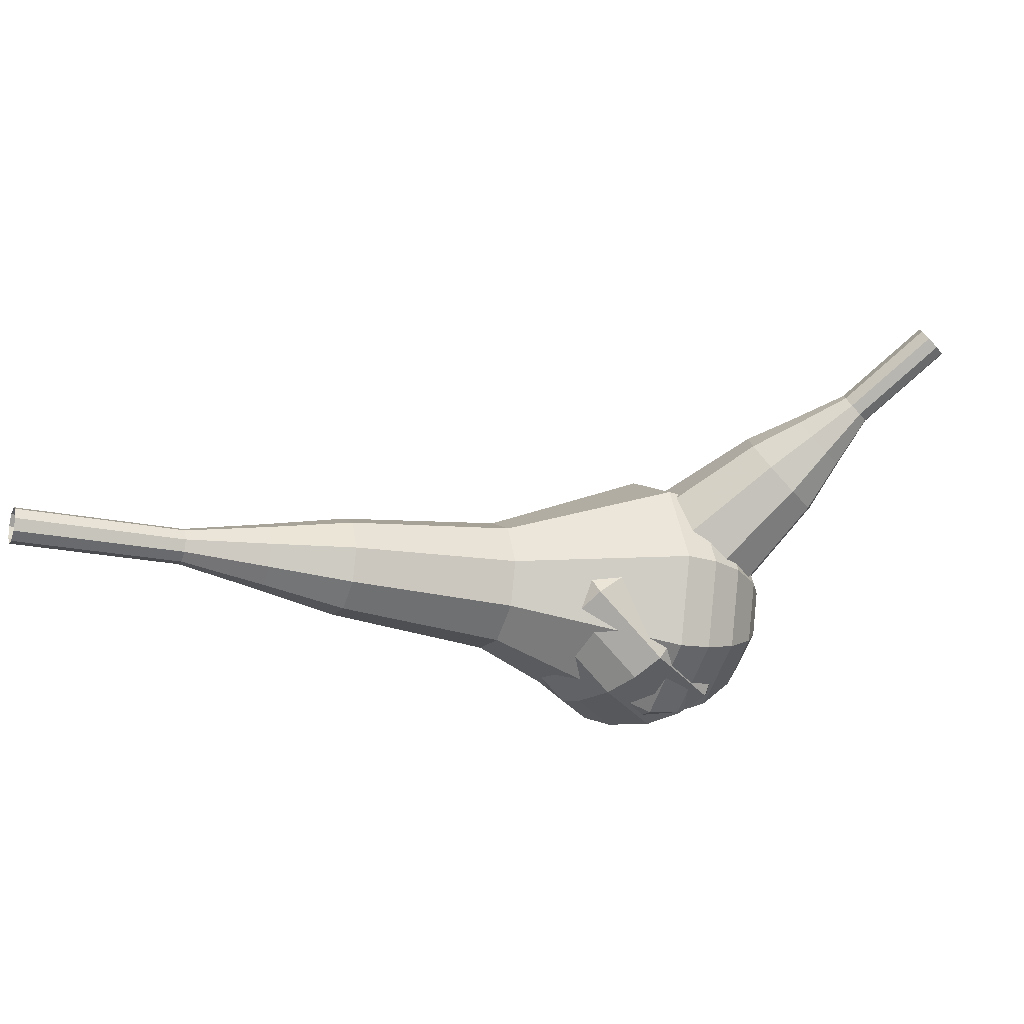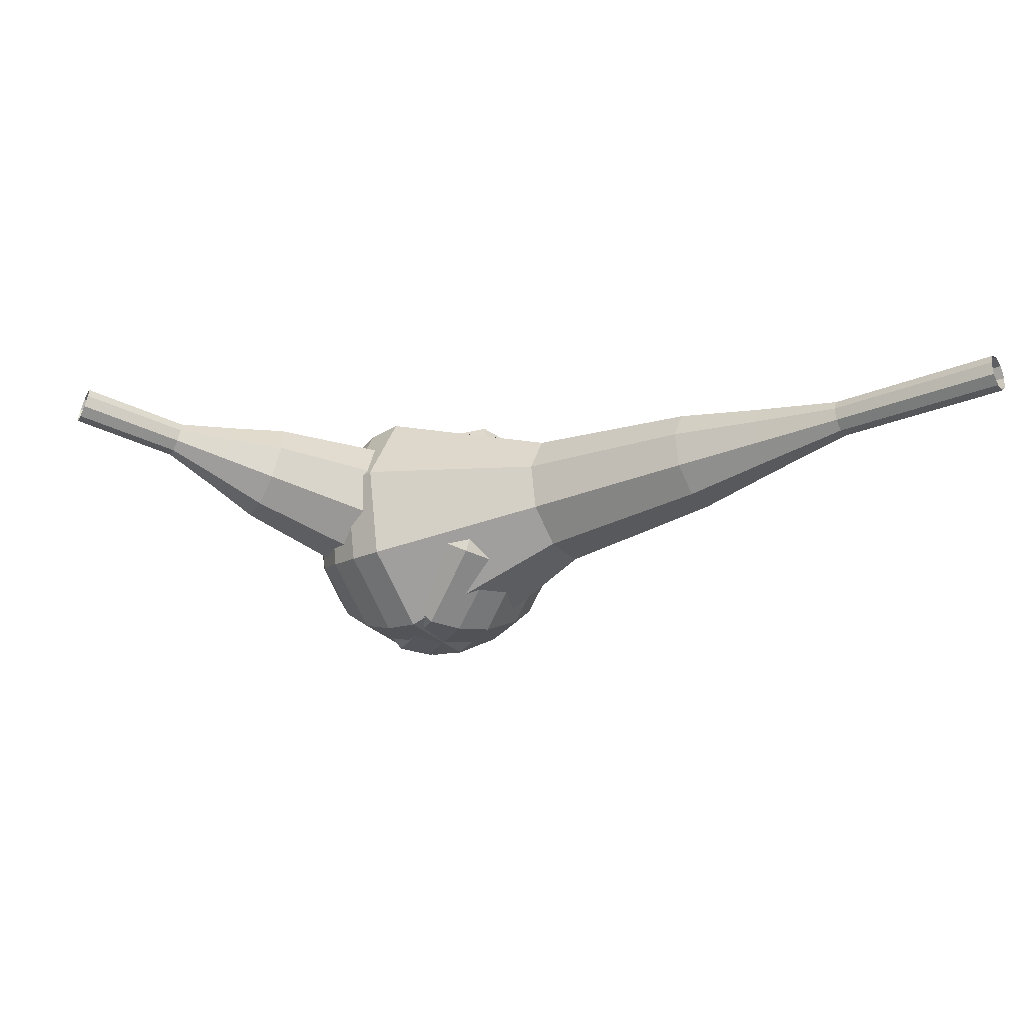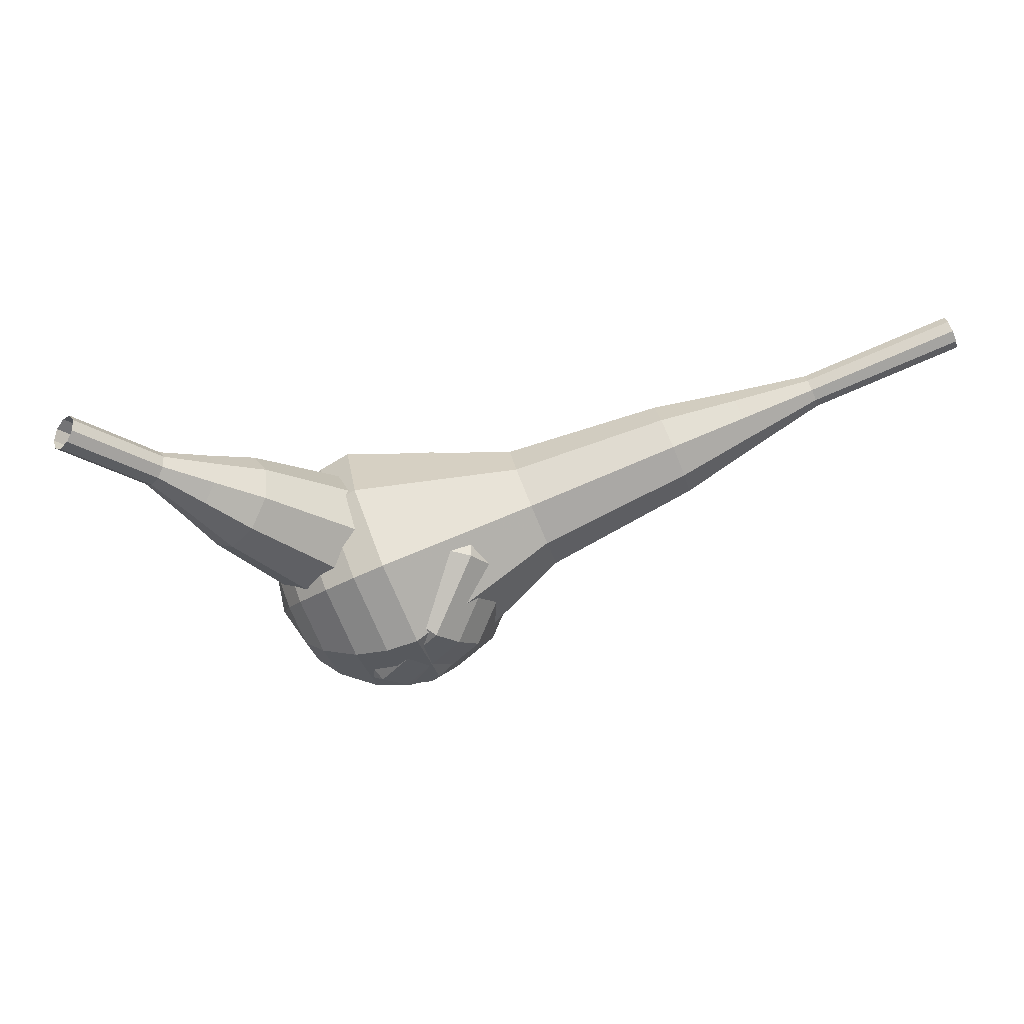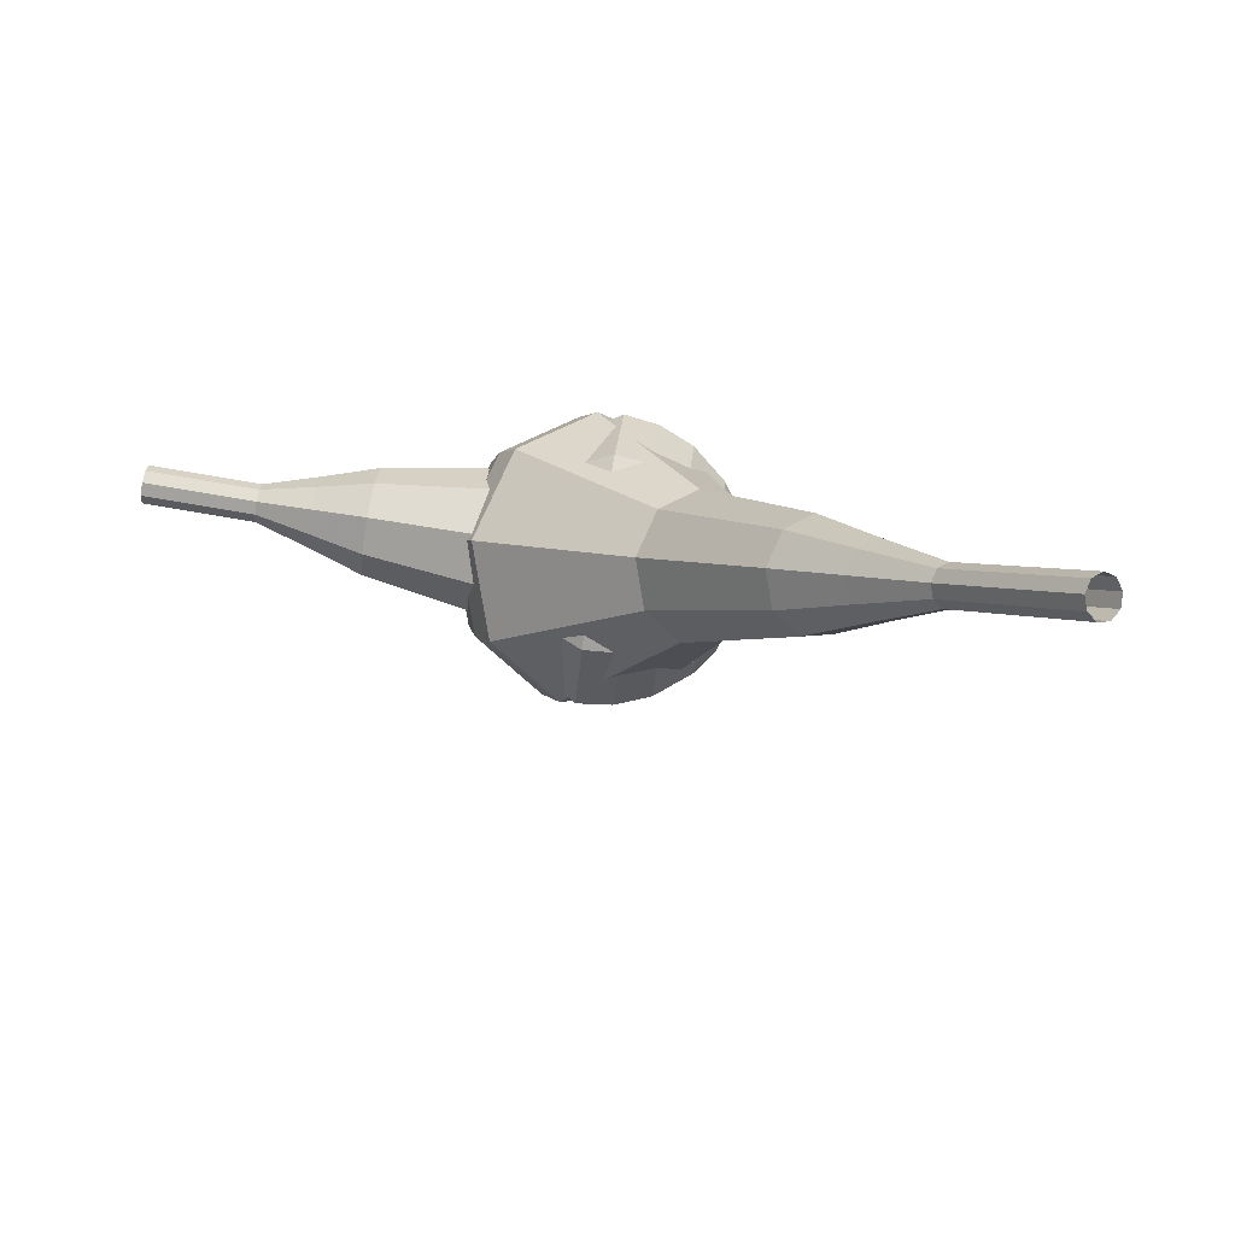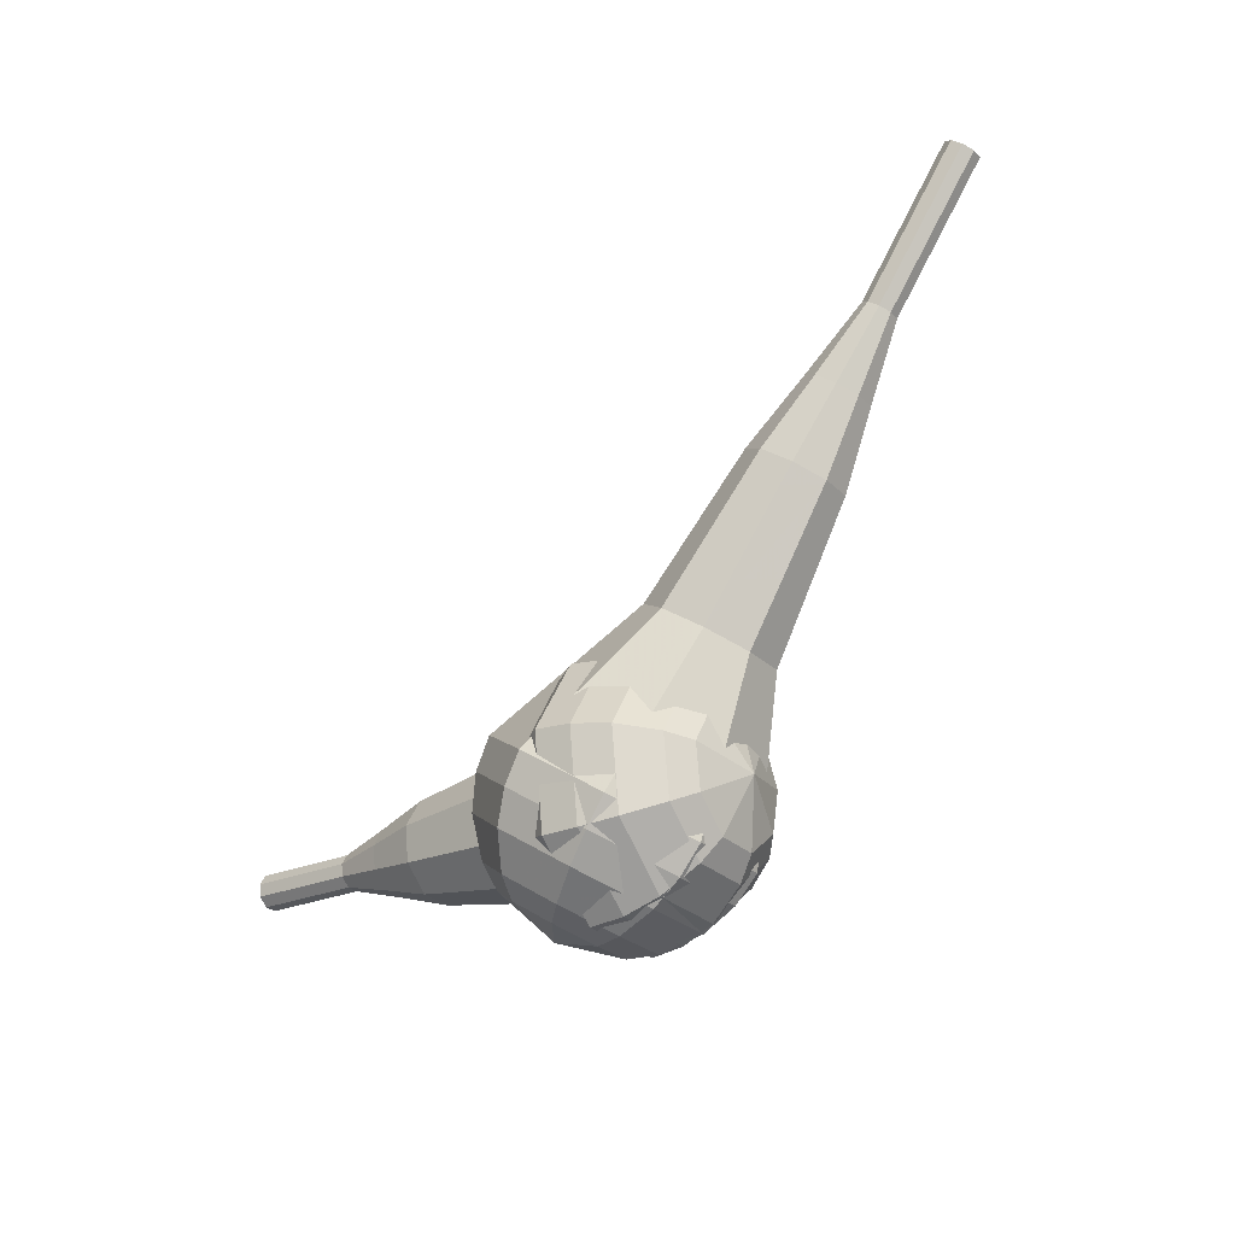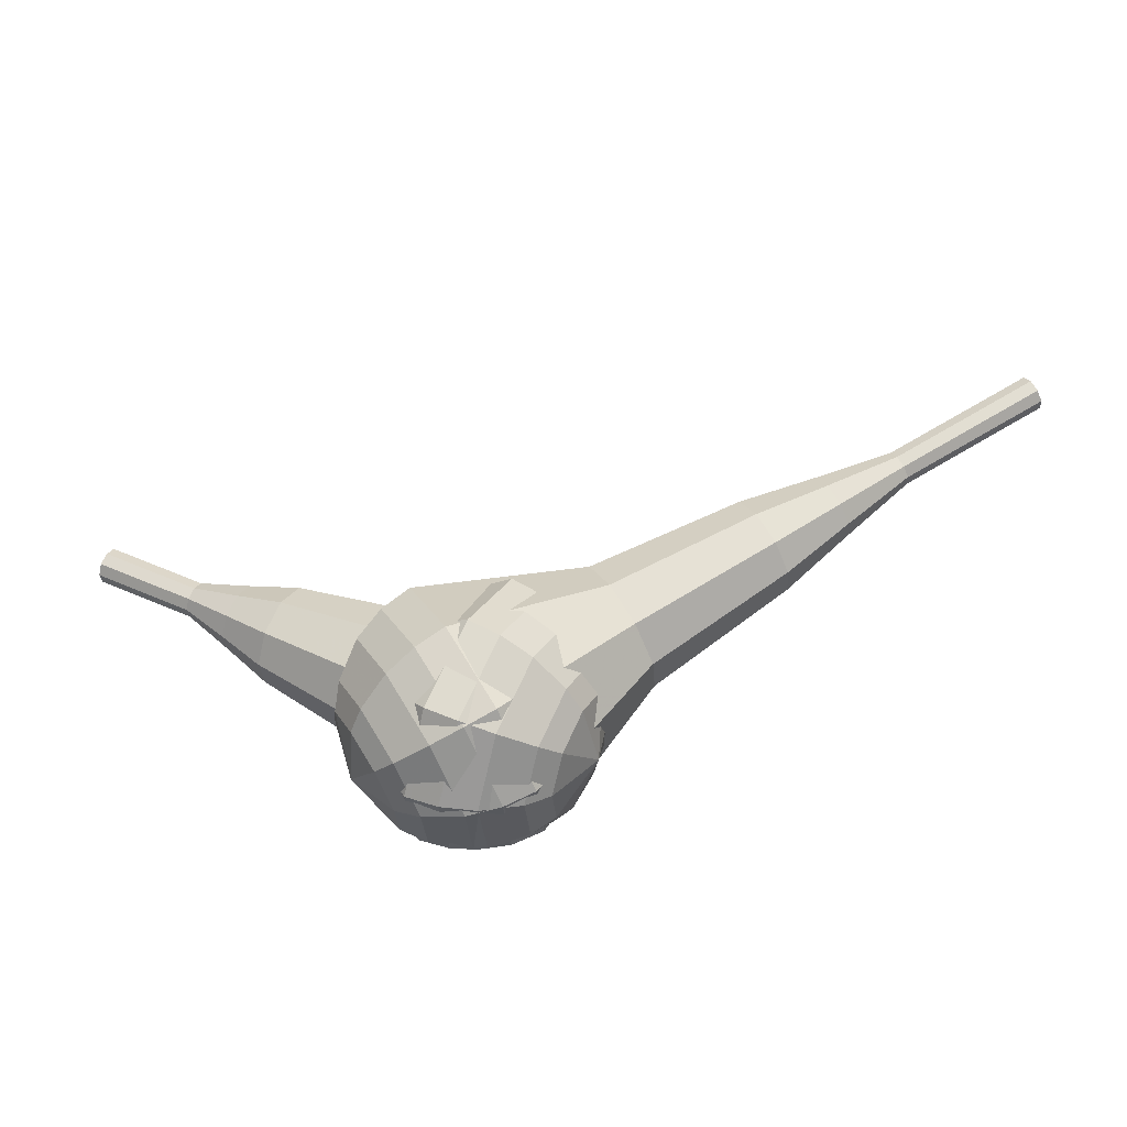
<metadata>
{"format":"obj","ext":"obj","renderer":"f3d","projection":"perspective","resolution":1024,"background":"white","views":[{"elev":64.6,"azim":-44.2,"up":"+Y"},{"elev":18.8,"azim":161.8,"up":"+Y"},{"elev":8.8,"azim":136.5,"up":"+Y"},{"elev":-42.3,"azim":-161.2,"up":"+Z"},{"elev":-69.6,"azim":-161.5,"up":"+Y"},{"elev":-65.7,"azim":160.5,"up":"+Y"}]}
</metadata>
<code>
g tube1
v 176.7 133.6 82.61
v 176.9 133.4 81.97
v 177.2 132.9 81.63
v 177.5 132.3 81.75
v 177.6 131.8 82.27
v 177.5 131.8 82.95
v 177.3 132.2 83.47
v 177 132.8 83.58
v 176.8 133.3 83.25
v 176.7 133.6 82.61
v 174.1 132.4 82.22
v 174.3 132.2 81.58
v 174.6 131.7 81.24
v 174.8 131 81.36
v 174.9 130.6 81.88
v 174.9 130.6 82.56
v 174.6 130.9 83.08
v 174.3 131.6 83.2
v 174.1 132.1 82.86
v 174.1 132.4 82.22
v 171.5 131.2 81.83
v 171.6 131 81.19
v 171.9 130.5 80.85
v 172.2 129.8 80.97
v 172.3 129.4 81.49
v 172.2 129.4 82.17
v 172 129.7 82.69
v 171.7 130.3 82.81
v 171.5 130.9 82.47
v 171.5 131.2 81.83
v 168.4 130.7 81.44
v 168.8 130.4 80.25
v 169.3 129.4 79.61
v 169.8 128.3 79.83
v 170 127.5 80.81
v 169.9 127.4 82.08
v 169.4 128.1 83.05
v 168.9 129.2 83.27
v 168.5 130.3 82.64
v 168.4 130.7 81.44
v 165.4 130.4 81.05
v 165.9 129.9 79.26
v 166.7 128.4 78.31
v 167.5 126.7 78.64
v 167.8 125.5 80.1
v 167.6 125.4 82.01
v 166.9 126.4 83.47
v 166 128.1 83.8
v 165.5 129.7 82.85
v 165.4 130.4 81.05
v 159.7 128.8 80.28
v 160.4 128.2 77.89
v 161.5 126.2 76.62
v 162.5 123.9 77.06
v 162.9 122.3 79.01
v 162.6 122.1 81.55
v 161.7 123.5 83.5
v 160.6 125.8 83.94
v 159.8 127.9 82.67
v 159.7 128.8 80.28
v 152.9 129.8 79.5
v 154.2 128.5 74.72
v 156.3 124.6 72.18
v 158.3 119.9 73.06
v 159.2 116.7 76.96
v 158.6 116.4 82.04
v 156.8 119.2 85.94
v 154.6 123.8 86.82
v 153 128 84.28
v 152.9 129.8 79.5
v 151.3 128.8 79.25
v 152.6 127.5 74.62
v 154.6 123.8 72.16
v 156.6 119.3 73.02
v 157.4 116.2 76.79
v 156.8 115.9 81.71
v 155.1 118.6 85.49
v 152.9 123 86.34
v 151.4 127 83.88
v 151.3 128.8 79.25
v 149.9 127.4 79
v 151.1 126.2 74.87
v 152.9 122.8 72.66
v 154.6 118.8 73.43
v 155.4 116 76.8
v 154.9 115.8 81.21
v 153.3 118.2 84.58
v 151.4 122.1 85.34
v 150 125.8 83.14
v 149.9 127.4 79
v 148.9 125.2 78.75
v 149.7 124.3 75.59
v 151.2 121.7 73.91
v 152.5 118.7 74.5
v 153.1 116.5 77.07
v 152.7 116.4 80.44
v 151.4 118.2 83.01
v 150 121.2 83.6
v 149 124 81.92
v 148.9 125.2 78.75
v 148.6 123.6 78.63
v 149.2 123 76.32
v 150.3 121.1 75.09
v 151.2 118.8 75.51
v 151.6 117.3 77.4
v 151.3 117.1 79.86
v 150.5 118.5 81.75
v 149.4 120.7 82.18
v 148.6 122.7 80.94
v 148.6 123.6 78.63
v 149.2 119.9 78.51
v 149.2 119.9 78.51
v 149.2 119.9 78.51
v 149.2 119.9 78.51
v 149.2 119.9 78.51
v 149.2 119.9 78.51
v 149.2 119.9 78.51
v 149.2 119.9 78.51
v 149.2 119.9 78.51
v 149.2 119.9 78.51
f 1 2 12
f 12 11 1
f 2 3 13
f 13 12 2
f 3 4 14
f 14 13 3
f 4 5 15
f 15 14 4
f 5 6 16
f 16 15 5
f 6 7 17
f 17 16 6
f 7 8 18
f 18 17 7
f 8 9 19
f 19 18 8
f 9 10 20
f 20 19 9
f 11 12 22
f 22 21 11
f 12 13 23
f 23 22 12
f 13 14 24
f 24 23 13
f 14 15 25
f 25 24 14
f 15 16 26
f 26 25 15
f 16 17 27
f 27 26 16
f 17 18 28
f 28 27 17
f 18 19 29
f 29 28 18
f 19 20 30
f 30 29 19
f 21 22 32
f 32 31 21
f 22 23 33
f 33 32 22
f 23 24 34
f 34 33 23
f 24 25 35
f 35 34 24
f 25 26 36
f 36 35 25
f 26 27 37
f 37 36 26
f 27 28 38
f 38 37 27
f 28 29 39
f 39 38 28
f 29 30 40
f 40 39 29
f 31 32 42
f 42 41 31
f 32 33 43
f 43 42 32
f 33 34 44
f 44 43 33
f 34 35 45
f 45 44 34
f 35 36 46
f 46 45 35
f 36 37 47
f 47 46 36
f 37 38 48
f 48 47 37
f 38 39 49
f 49 48 38
f 39 40 50
f 50 49 39
f 41 42 52
f 52 51 41
f 42 43 53
f 53 52 42
f 43 44 54
f 54 53 43
f 44 45 55
f 55 54 44
f 45 46 56
f 56 55 45
f 46 47 57
f 57 56 46
f 47 48 58
f 58 57 47
f 48 49 59
f 59 58 48
f 49 50 60
f 60 59 49
f 51 52 62
f 62 61 51
f 52 53 63
f 63 62 52
f 53 54 64
f 64 63 53
f 54 55 65
f 65 64 54
f 55 56 66
f 66 65 55
f 56 57 67
f 67 66 56
f 57 58 68
f 68 67 57
f 58 59 69
f 69 68 58
f 59 60 70
f 70 69 59
f 61 62 72
f 72 71 61
f 62 63 73
f 73 72 62
f 63 64 74
f 74 73 63
f 64 65 75
f 75 74 64
f 65 66 76
f 76 75 65
f 66 67 77
f 77 76 66
f 67 68 78
f 78 77 67
f 68 69 79
f 79 78 68
f 69 70 80
f 80 79 69
f 71 72 82
f 82 81 71
f 72 73 83
f 83 82 72
f 73 74 84
f 84 83 73
f 74 75 85
f 85 84 74
f 75 76 86
f 86 85 75
f 76 77 87
f 87 86 76
f 77 78 88
f 88 87 77
f 78 79 89
f 89 88 78
f 79 80 90
f 90 89 79
f 81 82 92
f 92 91 81
f 82 83 93
f 93 92 82
f 83 84 94
f 94 93 83
f 84 85 95
f 95 94 84
f 85 86 96
f 96 95 85
f 86 87 97
f 97 96 86
f 87 88 98
f 98 97 87
f 88 89 99
f 99 98 88
f 89 90 100
f 100 99 89
f 91 92 102
f 102 101 91
f 92 93 103
f 103 102 92
f 93 94 104
f 104 103 93
f 94 95 105
f 105 104 94
f 95 96 106
f 106 105 95
f 96 97 107
f 107 106 96
f 97 98 108
f 108 107 97
f 98 99 109
f 109 108 98
f 99 100 110
f 110 109 99
f 101 102 112
f 112 111 101
f 102 103 113
f 113 112 102
f 103 104 114
f 114 113 103
f 104 105 115
f 115 114 104
f 105 106 116
f 116 115 105
f 106 107 117
f 117 116 106
f 107 108 118
f 118 117 107
f 108 109 119
f 119 118 108
f 109 110 120
f 120 119 109
v 130.1 136.4 56.84
v 130.5 136.4 56.33
v 131 136.8 56.06
v 131.2 137.5 56.16
v 131.2 138 56.57
v 130.8 138.2 57.11
v 130.3 138 57.53
v 129.9 137.4 57.62
v 129.8 136.8 57.35
v 130.1 136.4 56.84
v 133.2 134.6 59.67
v 133.7 134.6 59.17
v 134.2 135.1 58.9
v 134.4 135.7 58.99
v 134.4 136.2 59.4
v 134 136.4 59.94
v 133.5 136.2 60.36
v 133.1 135.6 60.45
v 133 135 60.18
v 133.2 134.6 59.67
v 136.4 132.8 62.51
v 136.9 132.9 62
v 137.3 133.3 61.73
v 137.6 133.9 61.82
v 137.5 134.4 62.24
v 137.2 134.6 62.78
v 136.7 134.4 63.19
v 136.3 133.9 63.28
v 136.2 133.2 63.01
v 136.4 132.8 62.51
v 139.2 130.3 65.34
v 140 130.3 64.39
v 140.9 131.1 63.88
v 141.4 132.3 64.06
v 141.3 133.3 64.83
v 140.6 133.7 65.85
v 139.7 133.2 66.62
v 138.9 132.2 66.8
v 138.7 131 66.29
v 139.2 130.3 65.34
v 141.9 127.7 68.17
v 143.2 127.7 66.74
v 144.5 128.9 65.98
v 145.3 130.6 66.25
v 145.1 132.2 67.41
v 144 132.7 68.93
v 142.7 132.1 70.09
v 141.6 130.5 70.36
v 141.3 128.8 69.6
v 141.9 127.7 68.17
v 147.8 123.3 73.84
v 149.5 123.3 71.93
v 151.3 124.9 70.92
v 152.3 127.2 71.27
v 152 129.3 72.82
v 150.7 130 74.85
v 148.8 129.2 76.4
v 147.3 127.1 76.75
v 146.9 124.8 75.74
v 147.8 123.3 73.84
v 152.3 116.5 79.5
v 155.8 116.5 75.69
v 159.3 119.6 73.67
v 161.3 124.3 74.37
v 160.8 128.4 77.47
v 158.1 129.9 81.53
v 154.4 128.2 84.63
v 151.4 124.1 85.33
v 150.6 119.4 83.31
v 152.3 116.5 79.5
v 153.7 115.9 80.65
v 157.1 116 76.96
v 160.5 119 75
v 162.4 123.6 75.68
v 162 127.5 78.69
v 159.3 129 82.61
v 155.7 127.3 85.62
v 152.9 123.3 86.3
v 152.1 118.8 84.34
v 153.7 115.9 80.65
v 155.4 115.9 81.8
v 158.4 116 78.5
v 161.5 118.6 76.75
v 163.2 122.7 77.36
v 162.8 126.2 80.04
v 160.4 127.5 83.55
v 157.2 126.1 86.24
v 154.6 122.5 86.85
v 153.9 118.5 85.1
v 155.4 115.9 81.8
v 157.4 116.5 82.95
v 159.7 116.6 80.43
v 162.1 118.6 79.09
v 163.4 121.7 79.56
v 163.1 124.4 81.61
v 161.2 125.4 84.29
v 158.8 124.3 86.34
v 156.8 121.5 86.81
v 156.3 118.5 85.47
v 157.4 116.5 82.95
v 158.7 117.3 83.52
v 160.4 117.3 81.68
v 162.1 118.8 80.7
v 163.1 121.1 81.04
v 162.9 123.1 82.54
v 161.5 123.8 84.5
v 159.7 123 86.01
v 158.3 121 86.35
v 157.9 118.7 85.37
v 158.7 117.3 83.52
v 161.2 120.1 84.1
v 161.2 120.1 84.1
v 161.2 120.1 84.1
v 161.2 120.1 84.1
v 161.2 120.1 84.1
v 161.2 120.1 84.1
v 161.2 120.1 84.1
v 161.2 120.1 84.1
v 161.2 120.1 84.1
v 161.2 120.1 84.1
f 121 122 132
f 132 131 121
f 122 123 133
f 133 132 122
f 123 124 134
f 134 133 123
f 124 125 135
f 135 134 124
f 125 126 136
f 136 135 125
f 126 127 137
f 137 136 126
f 127 128 138
f 138 137 127
f 128 129 139
f 139 138 128
f 129 130 140
f 140 139 129
f 131 132 142
f 142 141 131
f 132 133 143
f 143 142 132
f 133 134 144
f 144 143 133
f 134 135 145
f 145 144 134
f 135 136 146
f 146 145 135
f 136 137 147
f 147 146 136
f 137 138 148
f 148 147 137
f 138 139 149
f 149 148 138
f 139 140 150
f 150 149 139
f 141 142 152
f 152 151 141
f 142 143 153
f 153 152 142
f 143 144 154
f 154 153 143
f 144 145 155
f 155 154 144
f 145 146 156
f 156 155 145
f 146 147 157
f 157 156 146
f 147 148 158
f 158 157 147
f 148 149 159
f 159 158 148
f 149 150 160
f 160 159 149
f 151 152 162
f 162 161 151
f 152 153 163
f 163 162 152
f 153 154 164
f 164 163 153
f 154 155 165
f 165 164 154
f 155 156 166
f 166 165 155
f 156 157 167
f 167 166 156
f 157 158 168
f 168 167 157
f 158 159 169
f 169 168 158
f 159 160 170
f 170 169 159
f 161 162 172
f 172 171 161
f 162 163 173
f 173 172 162
f 163 164 174
f 174 173 163
f 164 165 175
f 175 174 164
f 165 166 176
f 176 175 165
f 166 167 177
f 177 176 166
f 167 168 178
f 178 177 167
f 168 169 179
f 179 178 168
f 169 170 180
f 180 179 169
f 171 172 182
f 182 181 171
f 172 173 183
f 183 182 172
f 173 174 184
f 184 183 173
f 174 175 185
f 185 184 174
f 175 176 186
f 186 185 175
f 176 177 187
f 187 186 176
f 177 178 188
f 188 187 177
f 178 179 189
f 189 188 178
f 179 180 190
f 190 189 179
f 181 182 192
f 192 191 181
f 182 183 193
f 193 192 182
f 183 184 194
f 194 193 183
f 184 185 195
f 195 194 184
f 185 186 196
f 196 195 185
f 186 187 197
f 197 196 186
f 187 188 198
f 198 197 187
f 188 189 199
f 199 198 188
f 189 190 200
f 200 199 189
f 191 192 202
f 202 201 191
f 192 193 203
f 203 202 192
f 193 194 204
f 204 203 193
f 194 195 205
f 205 204 194
f 195 196 206
f 206 205 195
f 196 197 207
f 207 206 196
f 197 198 208
f 208 207 197
f 198 199 209
f 209 208 198
f 199 200 210
f 210 209 199
f 201 202 212
f 212 211 201
f 202 203 213
f 213 212 202
f 203 204 214
f 214 213 203
f 204 205 215
f 215 214 204
f 205 206 216
f 216 215 205
f 206 207 217
f 217 216 206
f 207 208 218
f 218 217 207
f 208 209 219
f 219 218 208
f 209 210 220
f 220 219 209
f 211 212 222
f 222 221 211
f 212 213 223
f 223 222 212
f 213 214 224
f 224 223 213
f 214 215 225
f 225 224 214
f 215 216 226
f 226 225 215
f 216 217 227
f 227 226 216
f 217 218 228
f 228 227 217
f 218 219 229
f 229 228 218
f 219 220 230
f 230 229 219
f 221 222 232
f 232 231 221
f 222 223 233
f 233 232 222
f 223 224 234
f 234 233 223
f 224 225 235
f 235 234 224
f 225 226 236
f 236 235 225
f 226 227 237
f 237 236 226
f 227 228 238
f 238 237 227
f 228 229 239
f 239 238 228
f 229 230 240
f 240 239 229
g

</code>
